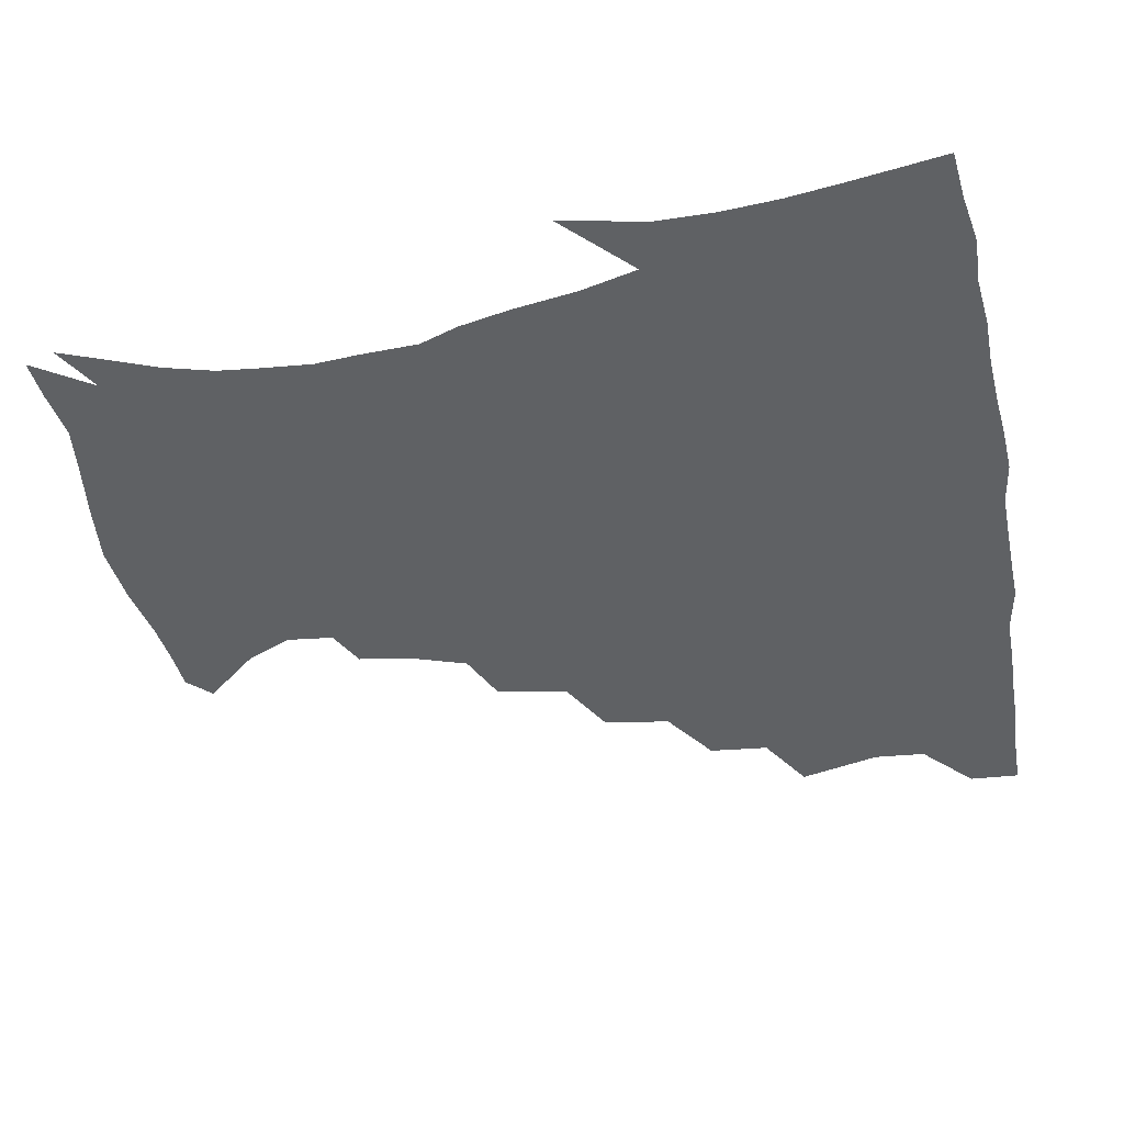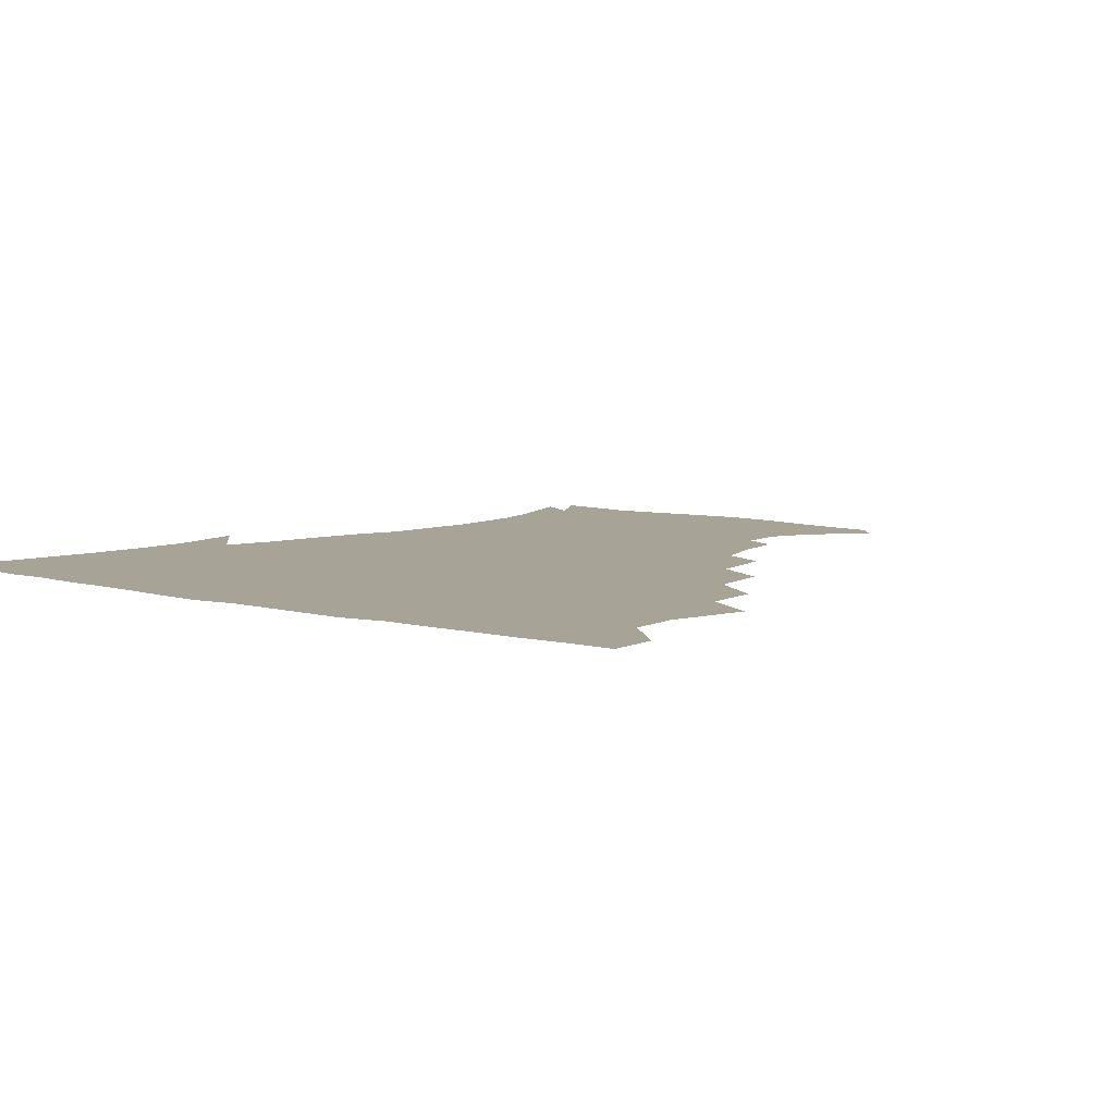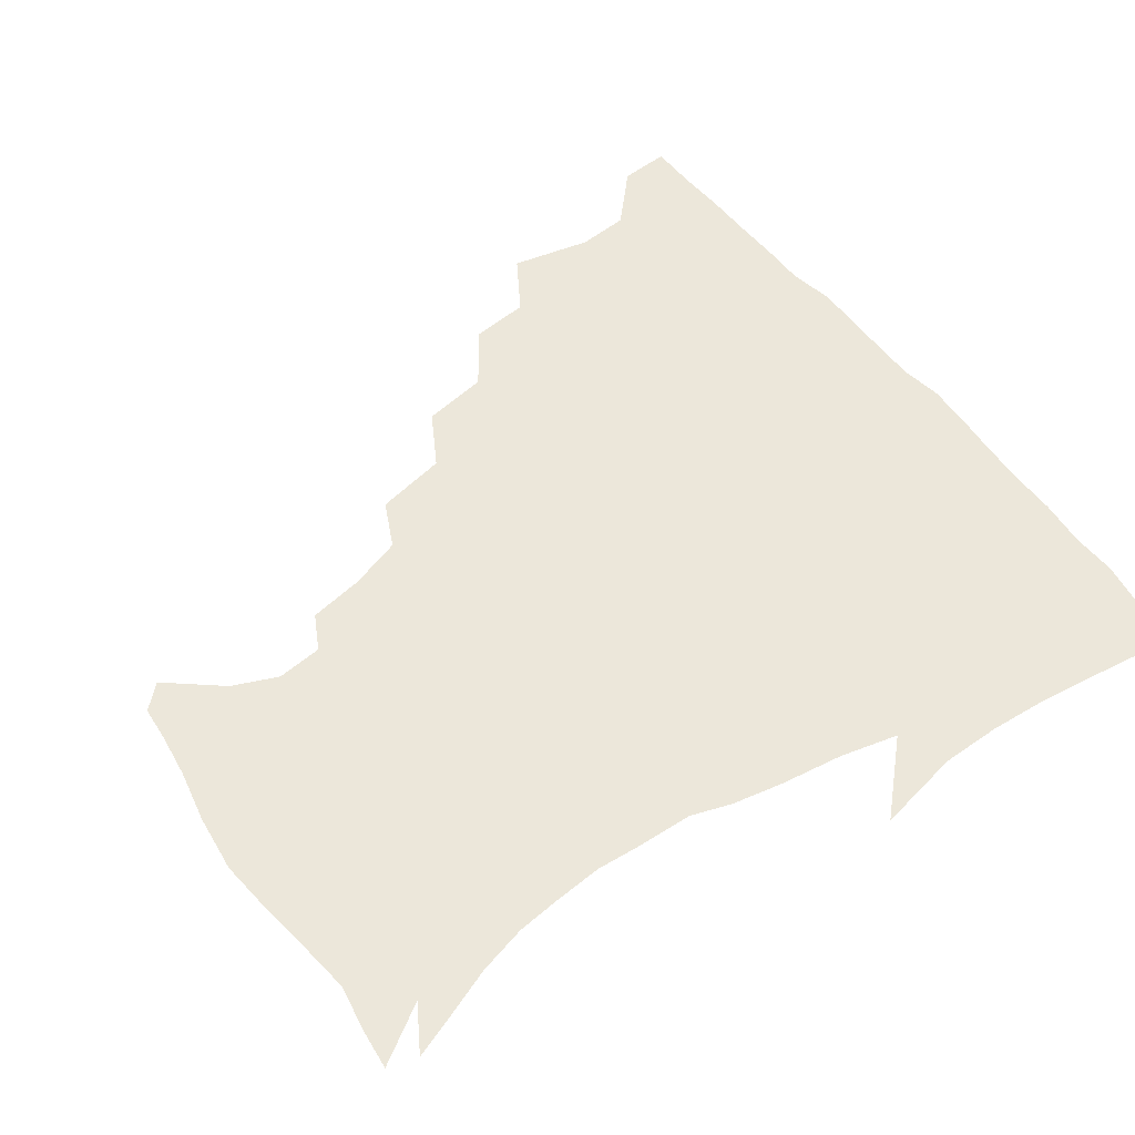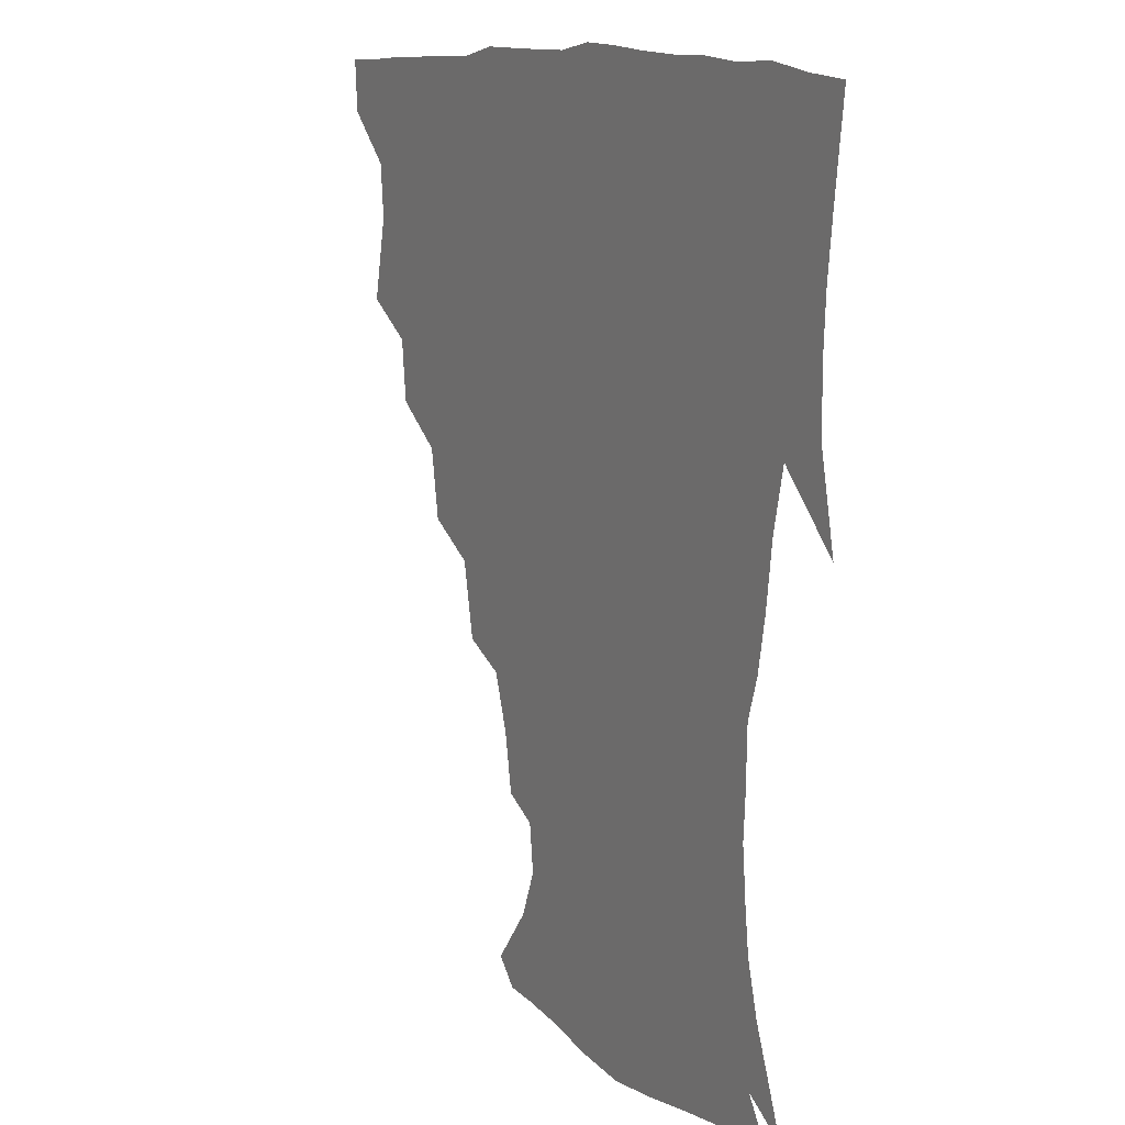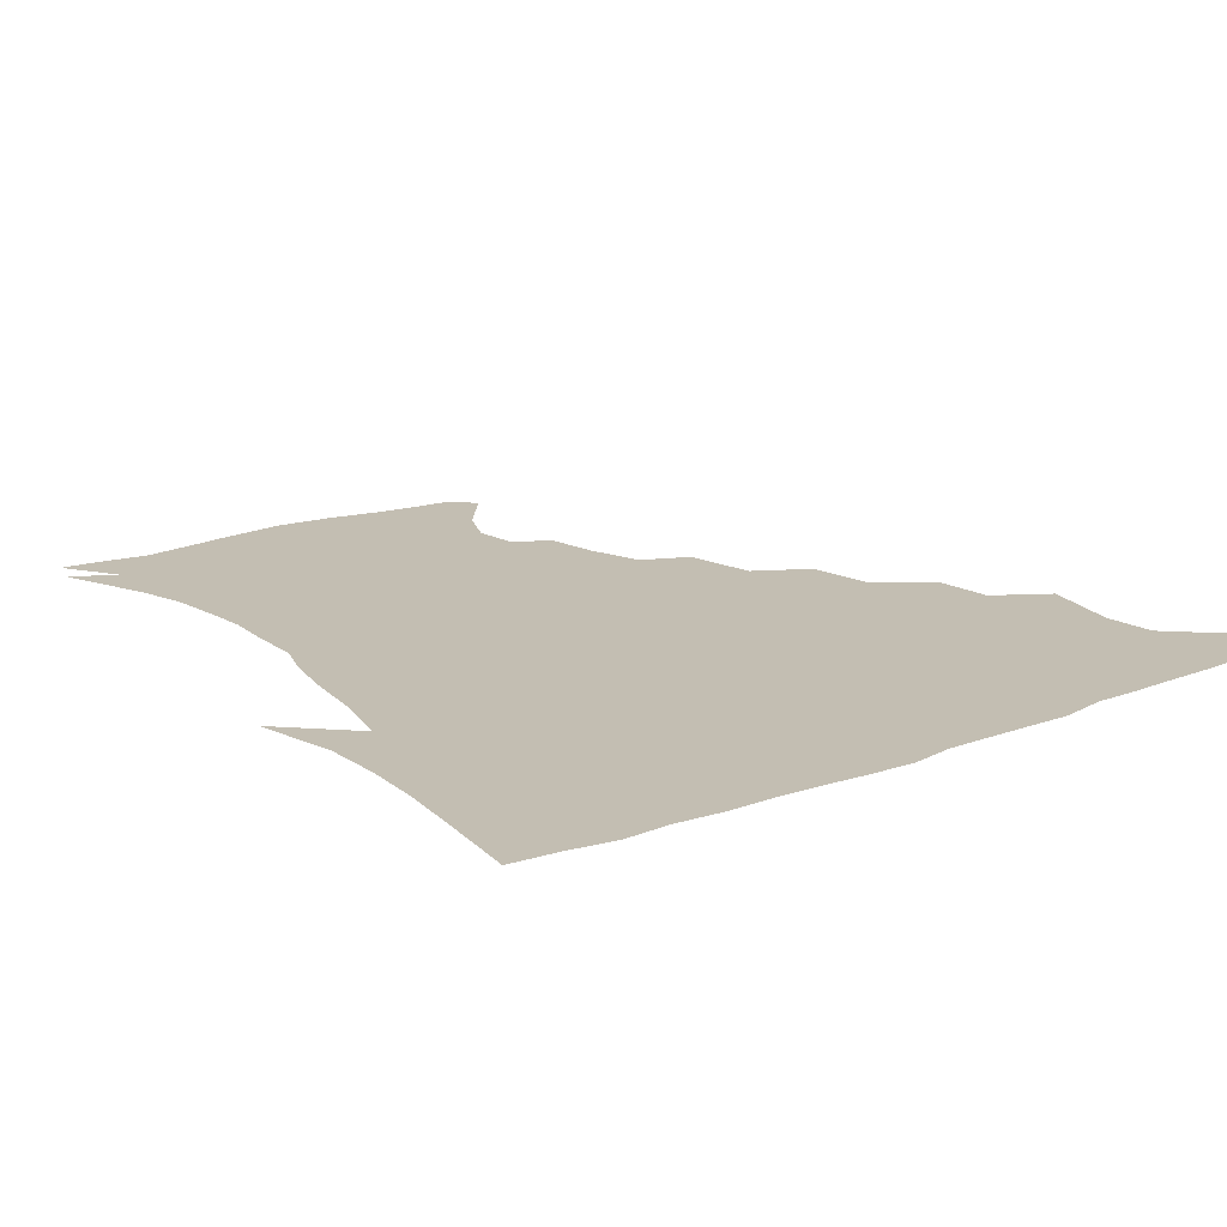
<metadata>
{"format":"obj","ext":"obj","renderer":"f3d","projection":"perspective","resolution":1024,"background":"white","views":[{"elev":-46.4,"azim":101.0,"up":"+Z"},{"elev":6.7,"azim":-140.3,"up":"+Z"},{"elev":53.2,"azim":54.2,"up":"+Z"},{"elev":11.3,"azim":60.6,"up":"+Y"},{"elev":17.5,"azim":143.3,"up":"+Z"}]}
</metadata>
<code>
v 436.8 403.7 0
v 435.6 420.1 0
v 449.3 344.9 0
v 455.1 371.1 0
v 453.5 388 0
v 453 404.3 0
v 451.8 420.4 0
v 469.6 314.3 0
v 467.4 333.7 0
v 471.3 358.4 0
v 471 374.9 0
v 469.3 390 0
v 468.1 405.4 0
v 467.1 421.2 0
v 491.3 280 0
v 487.6 301.7 0
v 487.9 326.9 0
v 485.9 343.1 0
v 487.1 361.9 0
v 485.9 376.7 0
v 484.5 391.1 0
v 483.3 406 0
v 482.5 421.4 0
v 514 246.3 0
v 509.3 269.8 0
v 504.6 290.2 0
v 503.5 313.6 0
v 503.2 332.5 0
v 502.9 349.4 0
v 501.1 362.8 0
v 500.2 377.5 0
v 499.2 391.7 0
v 498.4 406.1 0
v 497.5 421.9 0
v 538.7 203.3 0
v 535.4 221.5 0
v 529.6 238.9 0
v 524.6 260.2 0
v 521.3 279.8 0
v 518.2 296.9 0
v 517 315.4 0
v 517.5 335.3 0
v 516.7 350.2 0
v 515.7 363.9 0
v 514.7 378 0
v 513.8 392.3 0
v 512.9 407.2 0
v 512.4 421.9 0
v 531.7 149.5 0
v 546.1 167.1 0
v 552.4 182 0
v 550.6 197.1 0
v 547.3 216.9 0
v 543.3 231.6 0
v 539.3 249.6 0
v 536 266.3 0
v 534.3 287.3 0
v 532.9 304.4 0
v 532.4 321.5 0
v 531.5 336.3 0
v 530.9 350.6 0
v 530.4 364.7 0
v 529 378.5 0
v 528.6 392.6 0
v 527.8 407.5 0
v 527.4 424.8 0
v 539.1 141.7 0
v 549.5 156.1 0
v 559.6 175.2 0
v 560.2 187.4 0
v 558.9 206.4 0
v 556.7 224.7 0
v 553.5 241.5 0
v 550.6 255.5 0
v 548.7 272.9 0
v 547.4 291.6 0
v 546.6 307.4 0
v 546.5 323.6 0
v 545.1 336.2 0
v 545.3 351.3 0
v 545 365.1 0
v 544.5 378.7 0
v 543.8 392.6 0
v 542.4 408.2 0
v 541.7 424.4 0
v 551 140.8 0
v 564.2 160.2 0
v 570.2 180.3 0
v 570.3 195.4 0
v 568.5 212.7 0
v 567 231.7 0
v 564.5 245.1 0
v 562.7 261.6 0
v 562.1 278.7 0
v 560.7 293.2 0
v 560.1 309.1 0
v 560.1 325 0
v 559.4 337.3 0
v 559.7 351.8 0
v 559.3 365.3 0
v 558.9 378.7 0
v 558.6 392.4 0
v 557.5 407.1 0
v 556 424.2 0
v 565.6 139 0
v 578.1 163.8 0
v 580.4 180.4 0
v 580.3 198.5 0
v 579.5 213.5 0
v 577.2 233 0
v 576.2 247.2 0
v 574.8 262.5 0
v 574.5 280.7 0
v 574.2 296.7 0
v 573.9 311.1 0
v 573.7 324.6 0
v 573.7 338.3 0
v 574.2 352.6 0
v 573.4 365.4 0
v 573.3 378.8 0
v 573 392.5 0
v 571.7 407.7 0
v 570.3 424.1 0
v 582.9 135.6 0
v 590.2 163.6 0
v 592 183.7 0
v 590.8 200.6 0
v 590.3 220.2 0
v 588.8 234.9 0
v 588.2 249.2 0
v 587.2 264.5 0
v 587 283.3 0
v 587.2 298.3 0
v 587.2 310.8 0
v 587.4 324.8 0
v 587.7 338.9 0
v 588.2 352.7 0
v 588.7 366.1 0
v 588.1 379.1 0
v 587.5 392.6 0
v 585.9 408.7 0
v 584 426.3 0
v 601.9 133.6 0
v 602.9 164.8 0
v 603.3 185.7 0
v 602.4 202.3 0
v 601.1 220 0
v 599.8 235.4 0
v 600.1 251.2 0
v 599.9 266.5 0
v 599.6 282.8 0
v 599.9 297.1 0
v 600.5 310.7 0
v 601 325.7 0
v 601.3 338 0
v 602.4 353.7 0
v 602.5 366.3 0
v 602.3 379.4 0
v 601.7 393.4 0
v 600.7 408.2 0
v 598.3 425.6 0
v 621.9 135.6 0
v 617.3 159.6 0
v 614.8 183.6 0
v 613.3 202.2 0
v 612 220.4 0
v 612.2 232.2 0
v 611.2 250.3 0
v 611.6 266.2 0
v 612.1 281.7 0
v 612.7 296.1 0
v 613.5 312.6 0
v 614.3 325.1 0
v 615.3 340.1 0
v 615.8 353.7 0
v 616.5 366.3 0
v 616.9 379.5 0
v 616.8 393 0
v 615.7 407.5 0
v 613.2 424.3 0
v 638.9 138 0
v 630.6 160 0
v 625.9 184 0
v 624 202 0
v 622.6 219.4 0
v 623 234.8 0
v 623.1 249.9 0
v 623.7 264 0
v 624.3 279.1 0
v 625.5 294 0
v 626.3 309.8 0
v 627.3 325.7 0
v 628.6 339.4 0
v 629.4 352.3 0
v 630.3 366.2 0
v 631.1 379.5 0
v 631.3 392.9 0
v 630.6 407.2 0
v 628.2 423.4 0
v 654 139.9 0
v 644.1 159.1 0
v 637.2 182.4 0
v 634.9 199.8 0
v 633.5 216.8 0
v 634.1 229.9 0
v 633.7 247.5 0
v 635 261.8 0
v 636.5 275.3 0
v 637.6 291.8 0
v 638.7 308.8 0
v 640.6 322.2 0
v 641.3 339.4 0
v 642.7 351.9 0
v 643.9 366.1 0
v 644.9 379.5 0
v 646.2 392.6 0
v 645.7 406.4 0
v 643.1 423.4 0
v 669.6 137.4 0
v 656.5 158.7 0
v 650.6 176.5 0
v 646 195.9 0
v 643.7 213.5 0
v 643.9 228.2 0
v 644.6 242.1 0
v 645.6 257.4 0
v 647.4 272 0
v 649.1 288.8 0
v 651 304.9 0
v 653.1 320.9 0
v 654.2 337 0
v 655.5 352 0
v 657.2 365.1 0
v 658.3 378.4 0
v 659.6 392.5 0
v 660.2 405.8 0
v 658.9 421.8 0
v 682.5 136.1 0
v 670.5 154.9 0
v 663.2 172.2 0
v 658.7 188.2 0
v 655.2 205.7 0
v 654.5 220.6 0
v 654.6 235.5 0
v 655.7 250.9 0
v 657.3 267.4 0
v 660.6 281 0
v 663 298 0
v 665.2 316.5 0
v 666.7 335 0
v 668.5 348.6 0
v 669.9 365 0
v 671.7 378.6 0
v 673.2 391.9 0
v 674.2 405.7 0
v 673.7 422.4 0
v 685.4 145.9 0
v 680.2 159.4 0
v 673.6 176 0
v 669.2 191.8 0
v 667.6 205.7 0
v 666.1 222 0
v 667 236.3 0
v 667.5 255.1 0
v 671.7 268 0
v 675 285 0
v 677.8 305.7 0
v 682.2 324.6 0
v 680.2 346.7 0
v 682.2 361.7 0
v 684.8 375.8 0
v 686.8 390.6 0
v 688.5 404.7 0
v 689.9 419.8 0
v 704.1 303.1 0
v 698.2 330.8 0
v 697.9 350.4 0
v 699 369.1 0
v 701 386.8 0
v 703.1 402.9 0
v 705.2 418.3 0
f 5 6 1
f 1 6 2
f 6 7 2
f 9 10 3
f 3 10 4
f 10 11 4
f 4 11 5
f 11 12 5
f 5 12 6
f 12 13 6
f 6 13 7
f 13 14 7
f 16 17 8
f 8 17 9
f 17 18 9
f 9 18 10
f 18 19 10
f 10 19 11
f 19 20 11
f 11 20 12
f 20 21 12
f 12 21 13
f 21 22 13
f 13 22 14
f 22 23 14
f 25 26 15
f 15 26 16
f 26 27 16
f 16 27 17
f 27 28 17
f 17 28 18
f 28 29 18
f 18 29 19
f 29 30 19
f 19 30 20
f 30 31 20
f 20 31 21
f 31 32 21
f 21 32 22
f 32 33 22
f 22 33 23
f 33 34 23
f 37 38 24
f 24 38 25
f 38 39 25
f 25 39 26
f 39 40 26
f 26 40 27
f 40 41 27
f 27 41 28
f 41 42 28
f 28 42 29
f 42 43 29
f 29 43 30
f 43 44 30
f 30 44 31
f 44 45 31
f 31 45 32
f 45 46 32
f 32 46 33
f 46 47 33
f 33 47 34
f 47 48 34
f 52 53 35
f 35 53 36
f 53 54 36
f 36 54 37
f 54 55 37
f 37 55 38
f 55 56 38
f 38 56 39
f 56 57 39
f 39 57 40
f 57 58 40
f 40 58 41
f 58 59 41
f 41 59 42
f 59 60 42
f 42 60 43
f 60 61 43
f 43 61 44
f 61 62 44
f 44 62 45
f 62 63 45
f 45 63 46
f 63 64 46
f 46 64 47
f 64 65 47
f 47 65 48
f 65 66 48
f 67 68 49
f 49 68 50
f 68 69 50
f 50 69 51
f 69 70 51
f 51 70 52
f 70 71 52
f 52 71 53
f 71 72 53
f 53 72 54
f 72 73 54
f 54 73 55
f 73 74 55
f 55 74 56
f 74 75 56
f 56 75 57
f 75 76 57
f 57 76 58
f 76 77 58
f 58 77 59
f 77 78 59
f 59 78 60
f 78 79 60
f 60 79 61
f 79 80 61
f 61 80 62
f 80 81 62
f 62 81 63
f 81 82 63
f 63 82 64
f 82 83 64
f 64 83 65
f 83 84 65
f 65 84 66
f 84 85 66
f 67 86 68
f 86 87 68
f 68 87 69
f 87 88 69
f 69 88 70
f 88 89 70
f 70 89 71
f 89 90 71
f 71 90 72
f 90 91 72
f 72 91 73
f 91 92 73
f 73 92 74
f 92 93 74
f 74 93 75
f 93 94 75
f 75 94 76
f 94 95 76
f 76 95 77
f 95 96 77
f 77 96 78
f 96 97 78
f 78 97 79
f 97 98 79
f 79 98 80
f 98 99 80
f 80 99 81
f 99 100 81
f 81 100 82
f 100 101 82
f 82 101 83
f 101 102 83
f 83 102 84
f 102 103 84
f 84 103 85
f 103 104 85
f 86 105 87
f 105 106 87
f 87 106 88
f 106 107 88
f 88 107 89
f 107 108 89
f 89 108 90
f 108 109 90
f 90 109 91
f 109 110 91
f 91 110 92
f 110 111 92
f 92 111 93
f 111 112 93
f 93 112 94
f 112 113 94
f 94 113 95
f 113 114 95
f 95 114 96
f 114 115 96
f 96 115 97
f 115 116 97
f 97 116 98
f 116 117 98
f 98 117 99
f 117 118 99
f 99 118 100
f 118 119 100
f 100 119 101
f 119 120 101
f 101 120 102
f 120 121 102
f 102 121 103
f 121 122 103
f 103 122 104
f 122 123 104
f 105 124 106
f 124 125 106
f 106 125 107
f 125 126 107
f 107 126 108
f 126 127 108
f 108 127 109
f 127 128 109
f 109 128 110
f 128 129 110
f 110 129 111
f 129 130 111
f 111 130 112
f 130 131 112
f 112 131 113
f 131 132 113
f 113 132 114
f 132 133 114
f 114 133 115
f 133 134 115
f 115 134 116
f 134 135 116
f 116 135 117
f 135 136 117
f 117 136 118
f 136 137 118
f 118 137 119
f 137 138 119
f 119 138 120
f 138 139 120
f 120 139 121
f 139 140 121
f 121 140 122
f 140 141 122
f 122 141 123
f 141 142 123
f 124 143 125
f 143 144 125
f 125 144 126
f 144 145 126
f 126 145 127
f 145 146 127
f 127 146 128
f 146 147 128
f 128 147 129
f 147 148 129
f 129 148 130
f 148 149 130
f 130 149 131
f 149 150 131
f 131 150 132
f 150 151 132
f 132 151 133
f 151 152 133
f 133 152 134
f 152 153 134
f 134 153 135
f 153 154 135
f 135 154 136
f 154 155 136
f 136 155 137
f 155 156 137
f 137 156 138
f 156 157 138
f 138 157 139
f 157 158 139
f 139 158 140
f 158 159 140
f 140 159 141
f 159 160 141
f 141 160 142
f 160 161 142
f 143 162 144
f 162 163 144
f 144 163 145
f 163 164 145
f 145 164 146
f 164 165 146
f 146 165 147
f 165 166 147
f 147 166 148
f 166 167 148
f 148 167 149
f 167 168 149
f 149 168 150
f 168 169 150
f 150 169 151
f 169 170 151
f 151 170 152
f 170 171 152
f 152 171 153
f 171 172 153
f 153 172 154
f 172 173 154
f 154 173 155
f 173 174 155
f 155 174 156
f 174 175 156
f 156 175 157
f 175 176 157
f 157 176 158
f 176 177 158
f 158 177 159
f 177 178 159
f 159 178 160
f 178 179 160
f 160 179 161
f 179 180 161
f 162 181 163
f 181 182 163
f 163 182 164
f 182 183 164
f 164 183 165
f 183 184 165
f 165 184 166
f 184 185 166
f 166 185 167
f 185 186 167
f 167 186 168
f 186 187 168
f 168 187 169
f 187 188 169
f 169 188 170
f 188 189 170
f 170 189 171
f 189 190 171
f 171 190 172
f 190 191 172
f 172 191 173
f 191 192 173
f 173 192 174
f 192 193 174
f 174 193 175
f 193 194 175
f 175 194 176
f 194 195 176
f 176 195 177
f 195 196 177
f 177 196 178
f 196 197 178
f 178 197 179
f 197 198 179
f 179 198 180
f 198 199 180
f 181 200 182
f 200 201 182
f 182 201 183
f 201 202 183
f 183 202 184
f 202 203 184
f 184 203 185
f 203 204 185
f 185 204 186
f 204 205 186
f 186 205 187
f 205 206 187
f 187 206 188
f 206 207 188
f 188 207 189
f 207 208 189
f 189 208 190
f 208 209 190
f 190 209 191
f 209 210 191
f 191 210 192
f 210 211 192
f 192 211 193
f 211 212 193
f 193 212 194
f 212 213 194
f 194 213 195
f 213 214 195
f 195 214 196
f 214 215 196
f 196 215 197
f 215 216 197
f 197 216 198
f 216 217 198
f 198 217 199
f 217 218 199
f 200 219 201
f 219 220 201
f 201 220 202
f 220 221 202
f 202 221 203
f 221 222 203
f 203 222 204
f 222 223 204
f 204 223 205
f 223 224 205
f 205 224 206
f 224 225 206
f 206 225 207
f 225 226 207
f 207 226 208
f 226 227 208
f 208 227 209
f 227 228 209
f 209 228 210
f 228 229 210
f 210 229 211
f 229 230 211
f 211 230 212
f 230 231 212
f 212 231 213
f 231 232 213
f 213 232 214
f 232 233 214
f 214 233 215
f 233 234 215
f 215 234 216
f 234 235 216
f 216 235 217
f 235 236 217
f 217 236 218
f 236 237 218
f 219 238 220
f 238 239 220
f 220 239 221
f 239 240 221
f 221 240 222
f 240 241 222
f 222 241 223
f 241 242 223
f 223 242 224
f 242 243 224
f 224 243 225
f 243 244 225
f 225 244 226
f 244 245 226
f 226 245 227
f 245 246 227
f 227 246 228
f 246 247 228
f 228 247 229
f 247 248 229
f 229 248 230
f 248 249 230
f 230 249 231
f 249 250 231
f 231 250 232
f 250 251 232
f 232 251 233
f 251 252 233
f 233 252 234
f 252 253 234
f 234 253 235
f 253 254 235
f 235 254 236
f 254 255 236
f 236 255 237
f 255 256 237
f 239 257 240
f 257 258 240
f 240 258 241
f 258 259 241
f 241 259 242
f 259 260 242
f 242 260 243
f 260 261 243
f 243 261 244
f 261 262 244
f 244 262 245
f 262 263 245
f 245 263 246
f 263 264 246
f 246 264 247
f 264 265 247
f 247 265 248
f 265 266 248
f 248 266 249
f 266 267 249
f 249 267 250
f 267 268 250
f 250 268 251
f 268 269 251
f 251 269 252
f 269 270 252
f 252 270 253
f 270 271 253
f 253 271 254
f 271 272 254
f 254 272 255
f 272 273 255
f 255 273 256
f 273 274 256
f 268 275 269
f 275 276 269
f 269 276 270
f 276 277 270
f 270 277 271
f 277 278 271
f 271 278 272
f 278 279 272
f 272 279 273
f 279 280 273
f 273 280 274
f 280 281 274

</code>
